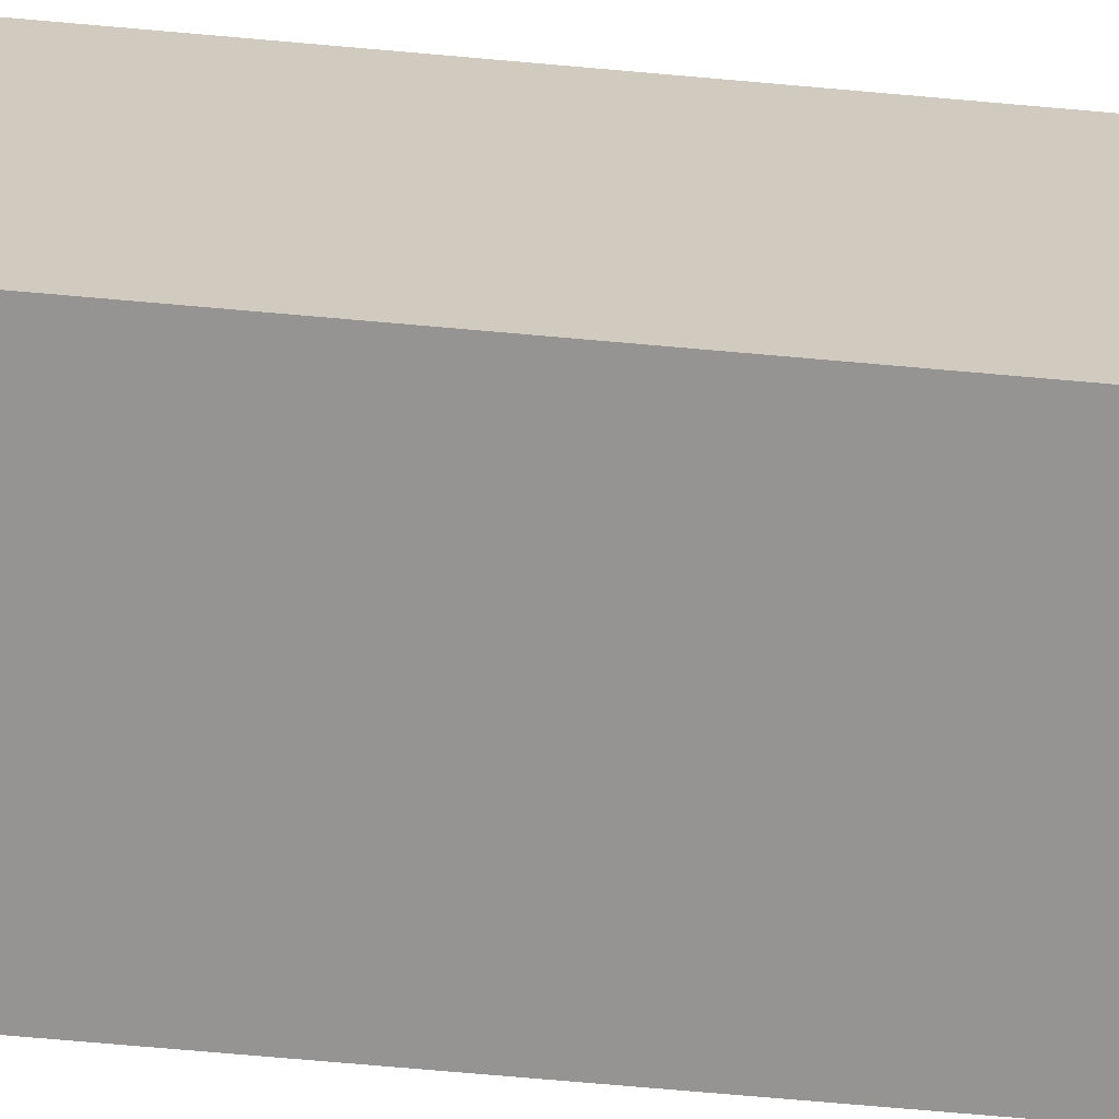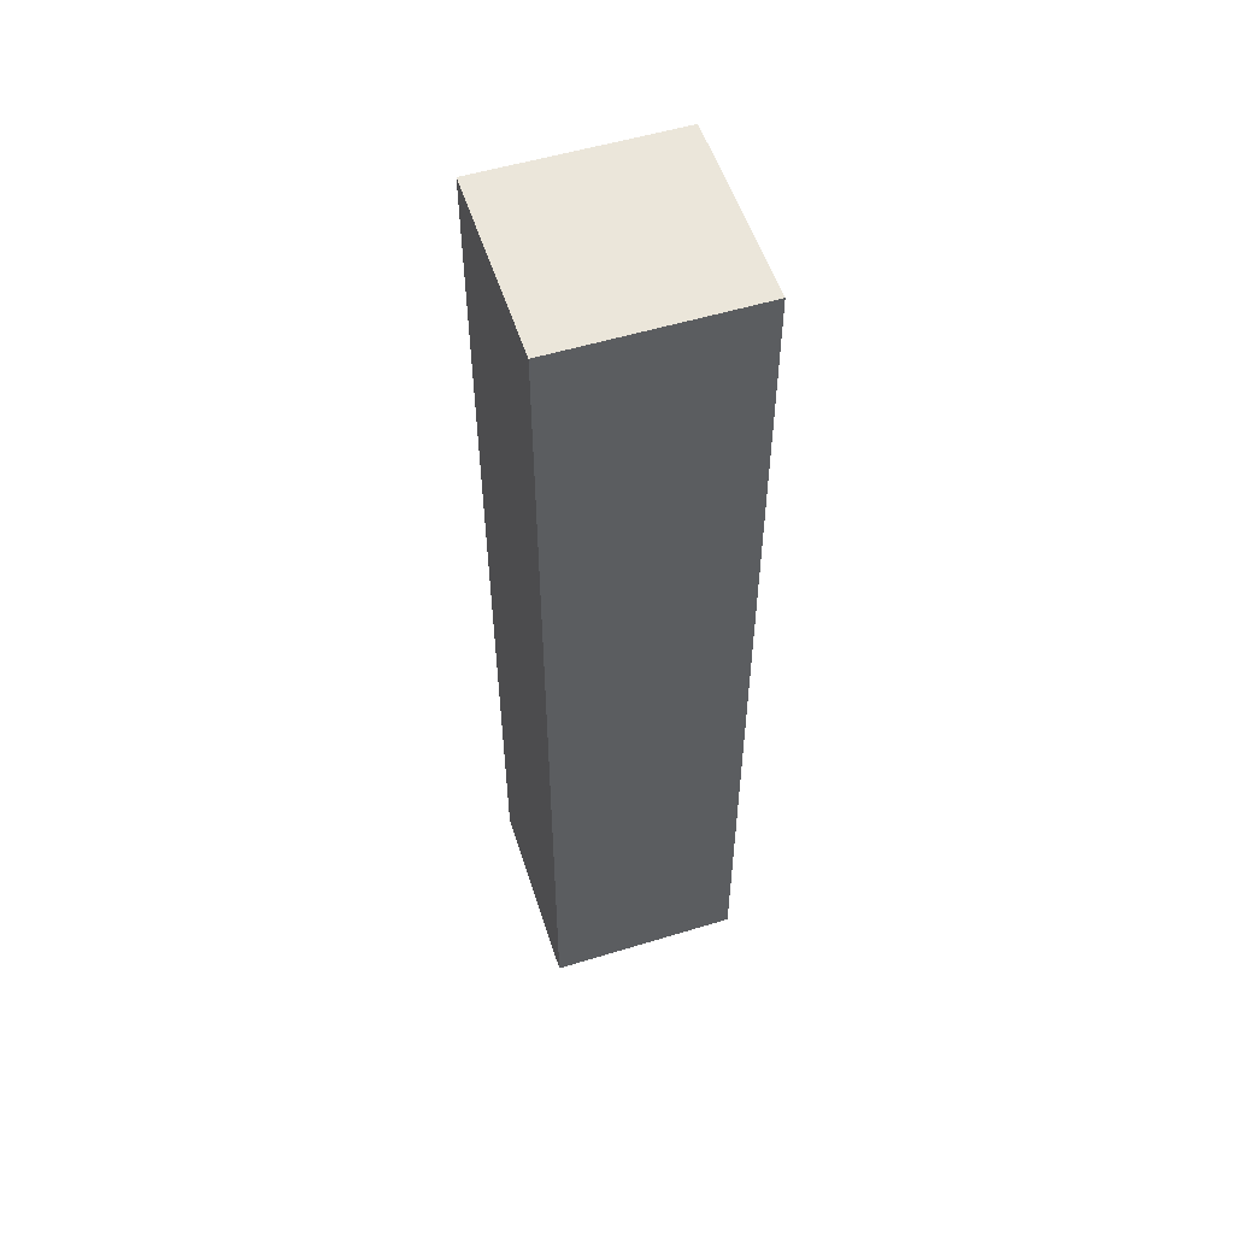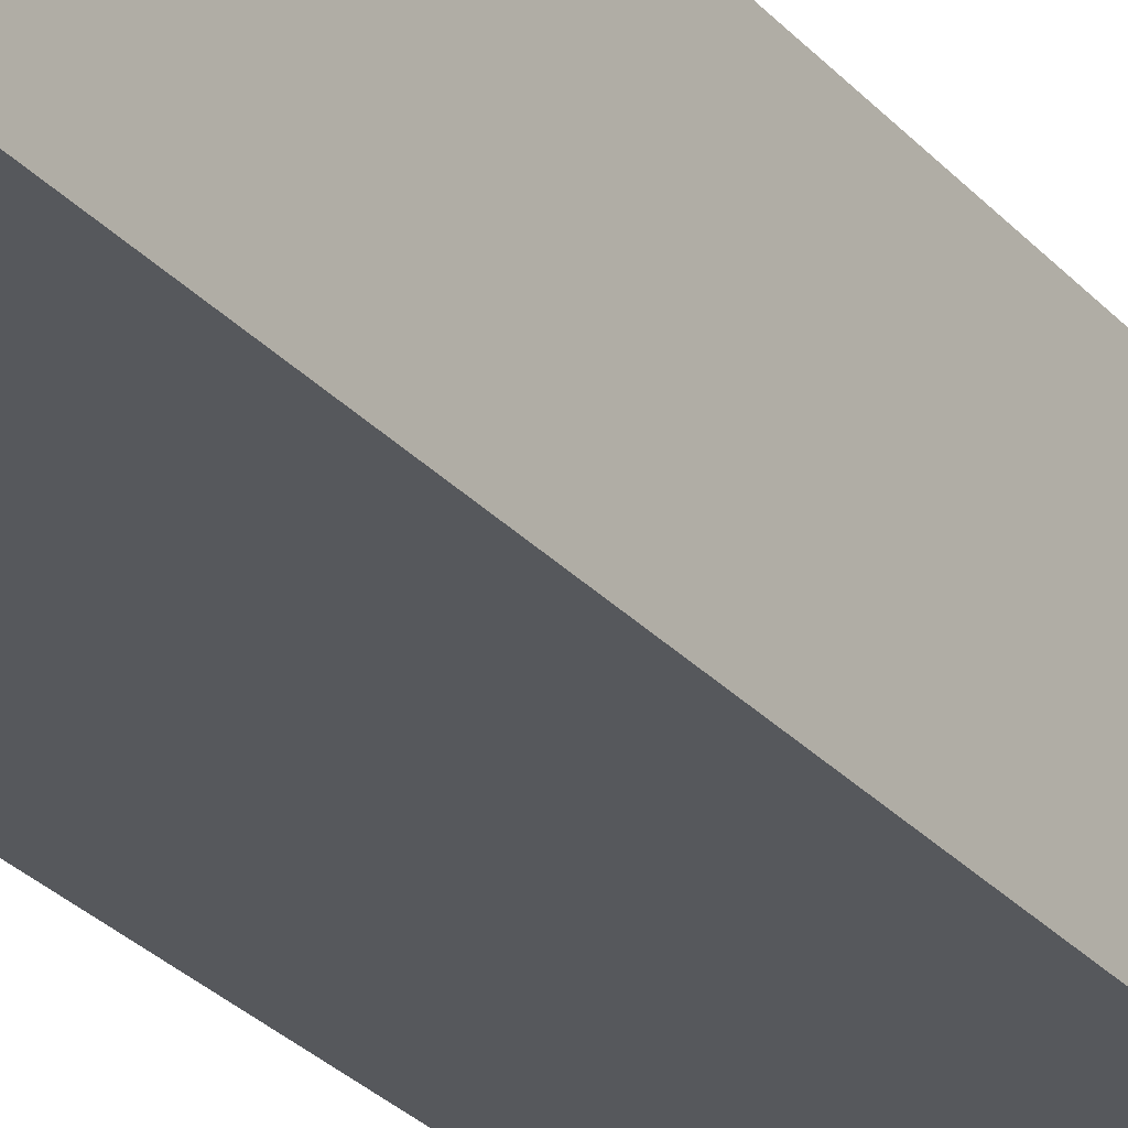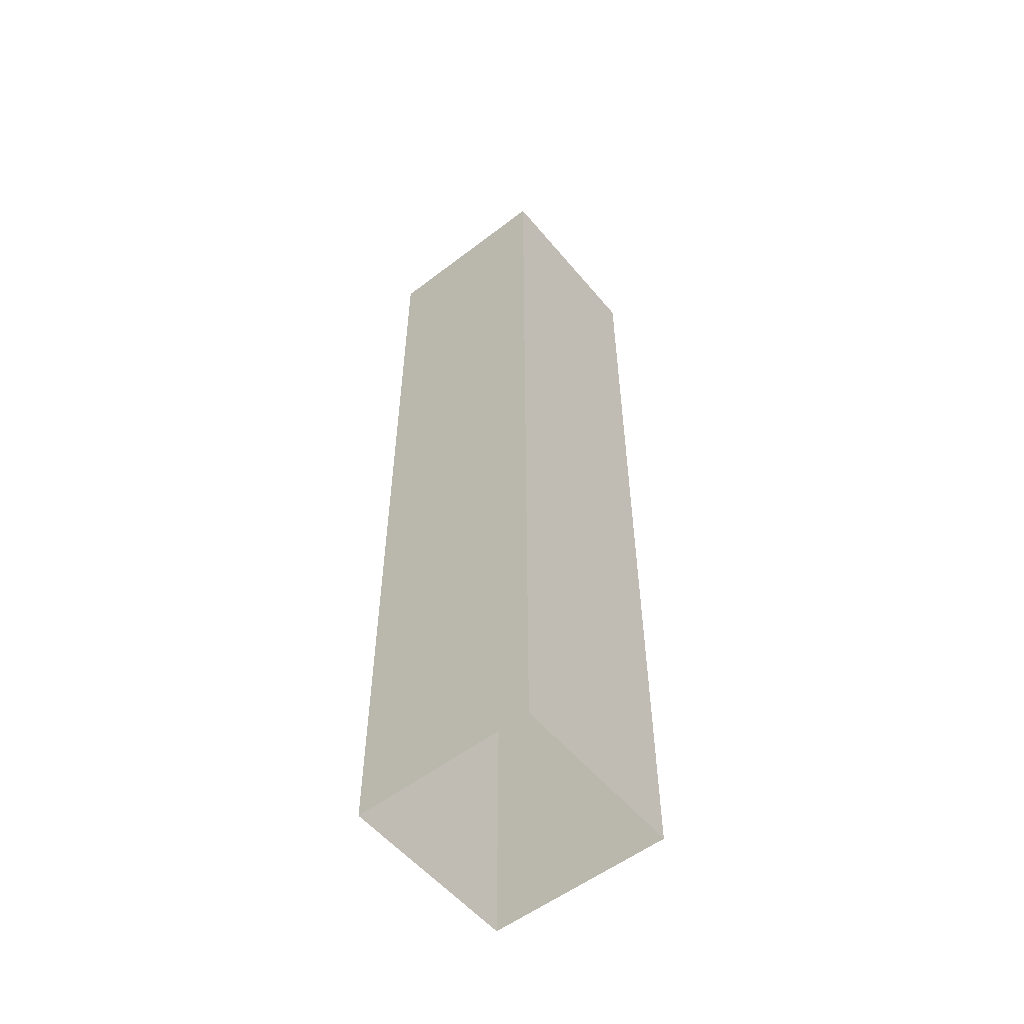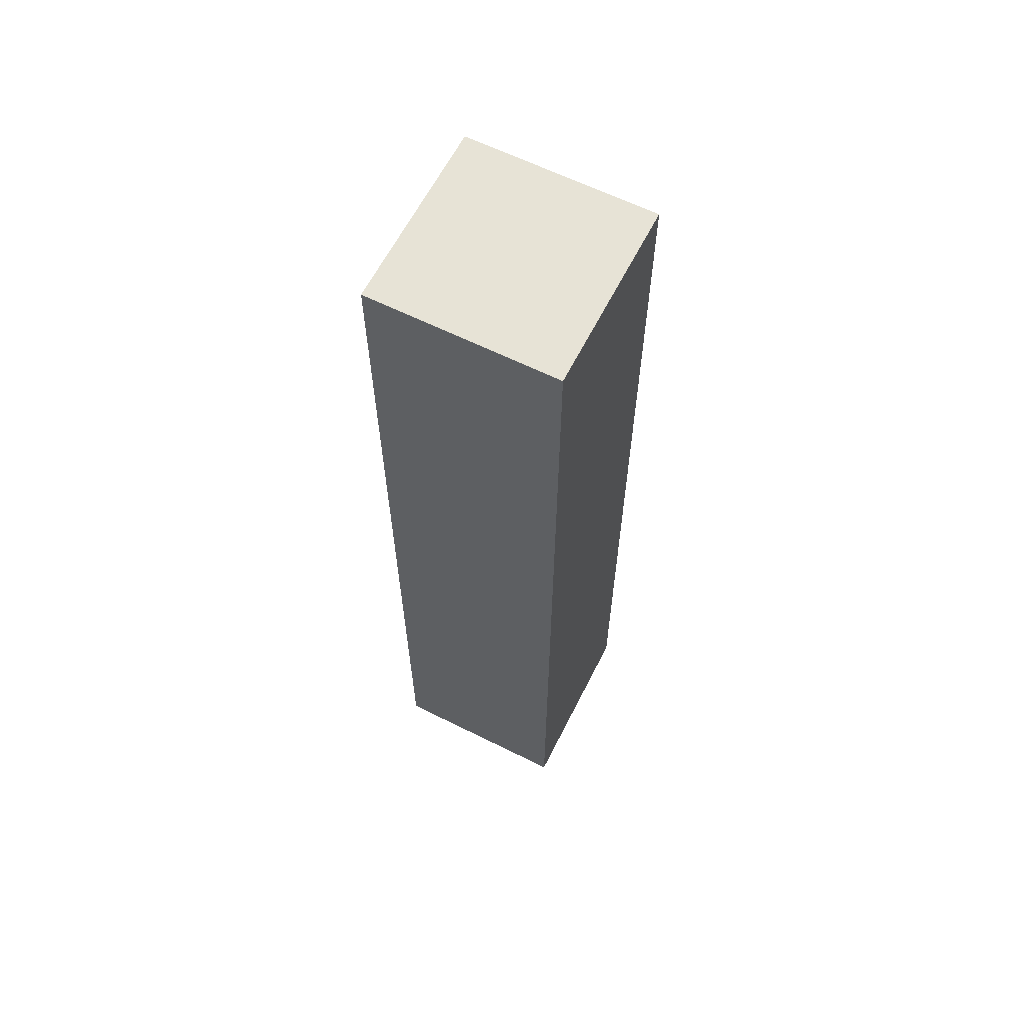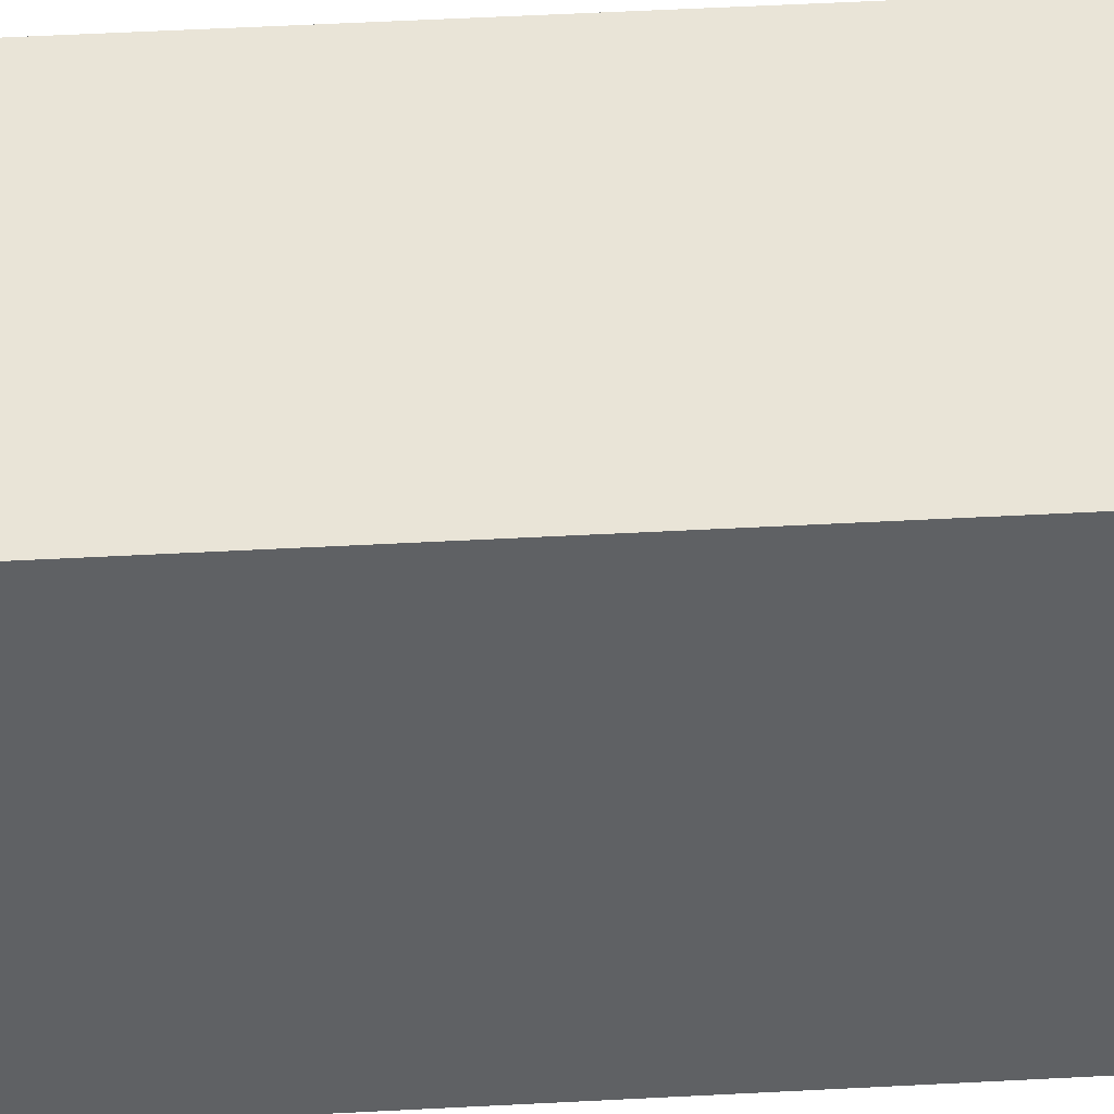
<metadata>
{"format":"obj","ext":"obj","renderer":"f3d","projection":"perspective","resolution":1024,"background":"white","views":[{"elev":-67.2,"azim":-95.2,"up":"+Z"},{"elev":54.8,"azim":162.2,"up":"+Y"},{"elev":-27.7,"azim":-148.0,"up":"+Z"},{"elev":-54.9,"azim":39.0,"up":"+Y"},{"elev":62.6,"azim":116.8,"up":"+Y"},{"elev":42.9,"azim":86.2,"up":"+Z"}]}
</metadata>
<code>
g group21_pCube39
v 25.89 12.33 7.881
v 24 2.804 7.881
v 24 12.33 7.881
v 25.89 2.804 7.881
v 25.89 12.33 5.996
v 25.89 2.804 7.881
v 25.89 12.33 7.881
v 25.89 2.804 5.996
v 24 12.33 7.881
v 24 2.804 5.996
v 24 12.33 5.996
v 24 2.804 7.881
v 25.89 12.33 5.996
v 24 2.804 5.996
v 25.89 2.804 5.996
v 24 12.33 5.996
v 25.89 12.33 5.996
v 24 12.33 7.881
v 24 12.33 5.996
v 25.89 12.33 7.881
g group21_pCube39_0
f 3 2 1
f 2 4 1
f 7 6 5
f 6 8 5
f 11 10 9
f 10 12 9
f 15 14 13
f 14 16 13
f 19 18 17
f 18 20 17

</code>
